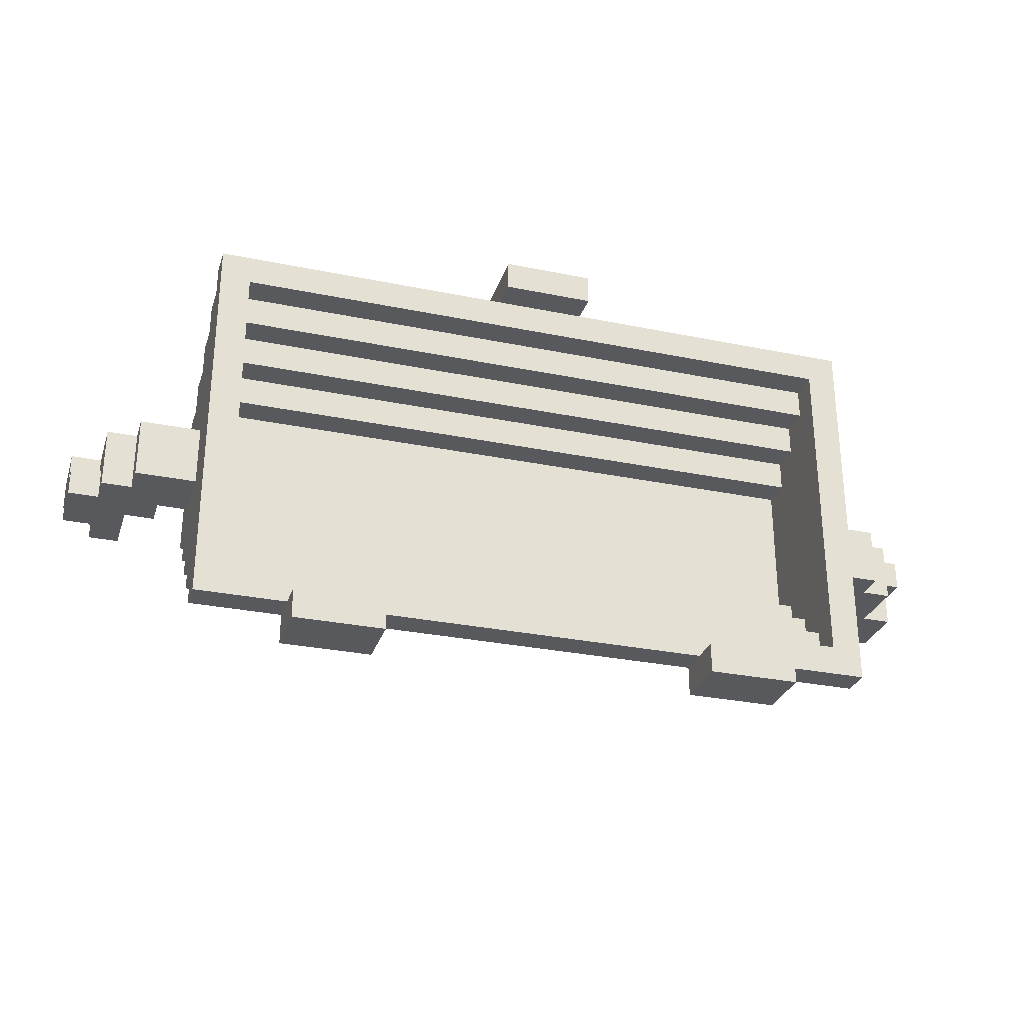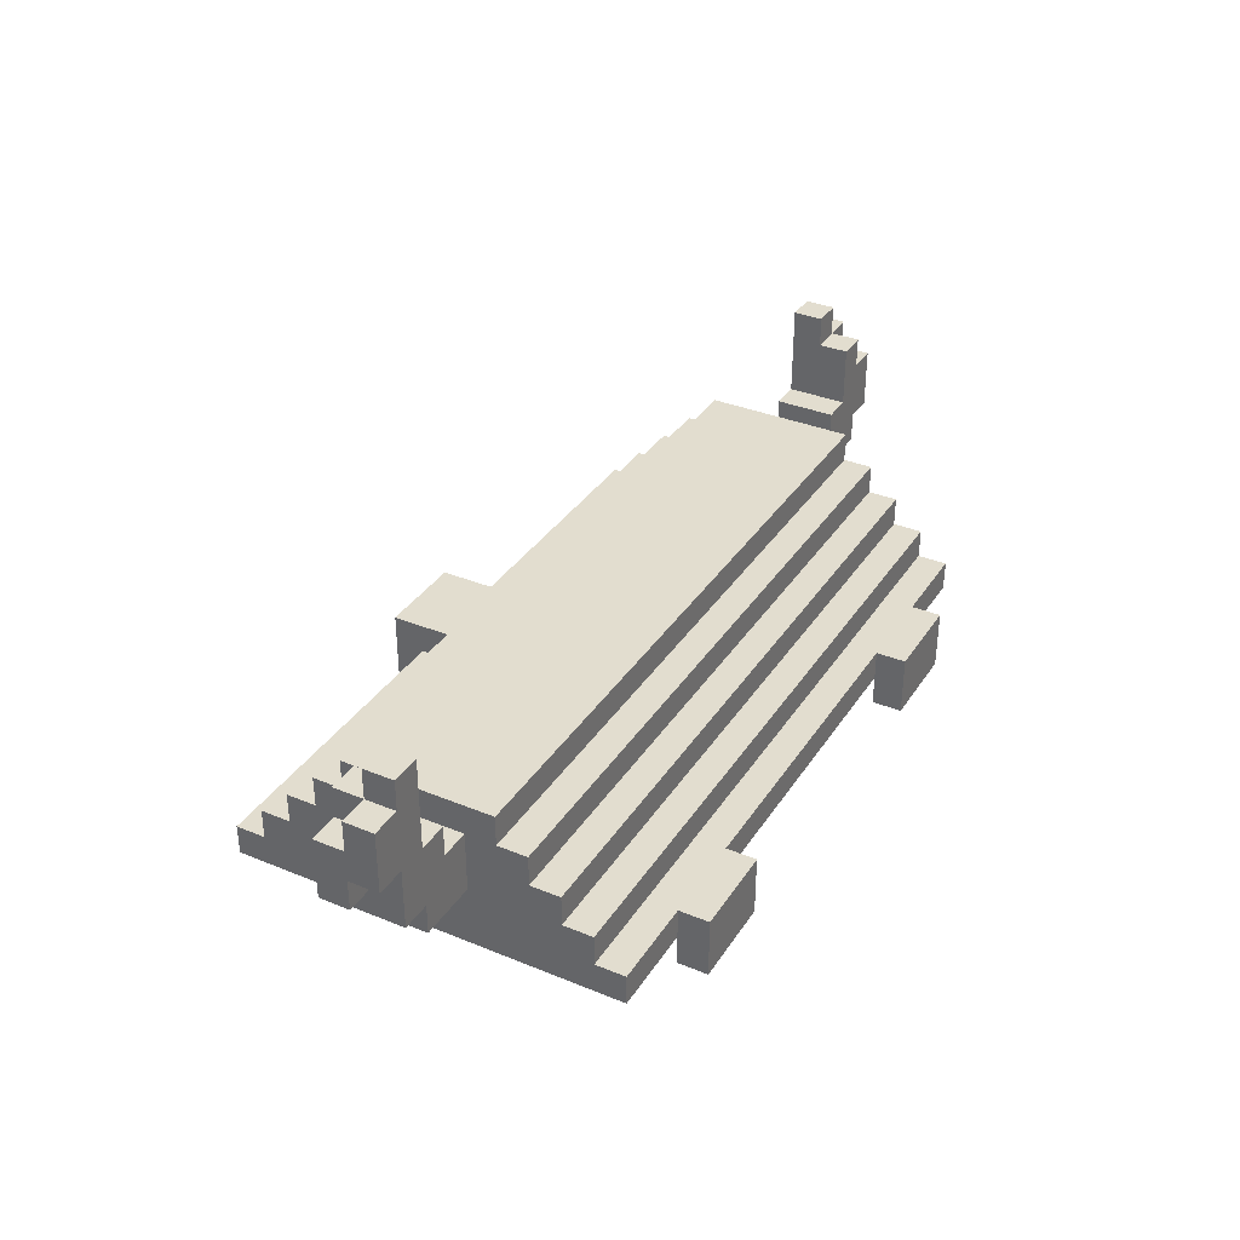
<metadata>
{"format":"obj","ext":"obj","renderer":"f3d","projection":"perspective","resolution":1024,"background":"white","views":[{"elev":-29.2,"azim":-16.9,"up":"+Z"},{"elev":35.0,"azim":118.7,"up":"+Y"}]}
</metadata>
<code>
o
v -1.5 1.9 -0.2
v -1.5 1.9 -0.3
v -1.5 2 -0.1
v -1.5 2 -0.2
v -1.5 2.1 -0.2
v -1.5 2.1 -0.3
v -1.5 2.2 -0.1
v -1.5 2.2 -0.2
v -1.4 1.8 -0.1
v -1.4 1.8 -0.3
v -1.4 1.9 -0.2
v -1.4 1.9 -0.3
v -1.4 2 -0.1
v -1.4 2 -0.2
v -1.4 2.1 -0.2
v -1.4 2.1 -0.3
v -1.4 2.2 -0.1
v -1.4 2.2 -0.2
v -1.4 2.2 -0.3
v -1.4 2.3 -0.1
v -1.4 2.3 -0.2
v -1.3 1.7 -0.1
v -1.3 1.7 -0.3
v -1.3 1.8 -0.1
v -1.3 1.8 -0.3
v -1.1 1.5 0.5
v -1.1 1.5 -0.8
v -1.1 1.6 0.5
v -1.1 1.6 0.4
v -1.1 1.6 -0.7
v -1.1 1.6 -0.8
v -1.1 1.7 0.4
v -1.1 1.7 0.3
v -1.1 1.7 -0.1
v -1.1 1.7 -0.3
v -1.1 1.7 -0.6
v -1.1 1.7 -0.7
v -1.1 1.8 0.3
v -1.1 1.8 0.2
v -1.1 1.8 -0.5
v -1.1 1.8 -0.6
v -1.1 1.9 0.2
v -1.1 1.9 0.1
v -1.1 1.9 -0.1
v -1.1 1.9 -0.3
v -1.1 1.9 -0.4
v -1.1 1.9 -0.5
v -1.1 2 0.1
v -1.1 2 -0.4
v -0.8 1.4 -0.8
v -0.8 1.4 -0.9
v -0.8 1.5 -0.8
v -0.8 1.6 -0.8
v -0.8 1.6 -0.9
v -0.1 1.4 0.6
v -0.1 1.4 0.5
v -0.1 1.5 0.5
v -0.1 1.6 0.5
v -0.1 1.6 0.4
v -0.1 1.7 0.6
v -0.1 1.7 0.4
v 0.6 1.4 -0.8
v 0.6 1.4 -0.9
v 0.6 1.5 -0.8
v 0.6 1.6 -0.8
v 0.6 1.6 -0.9
v 1.1 1.5 0.4
v 1.1 1.5 -0.7
v 1.1 1.6 0.4
v 1.1 1.6 0.3
v 1.1 1.6 -0.6
v 1.1 1.6 -0.7
v 1.1 1.7 0.3
v 1.1 1.7 0.2
v 1.1 1.7 -0.5
v 1.1 1.7 -0.6
v 1.1 1.8 0.2
v 1.1 1.8 0.1
v 1.1 1.8 -0.4
v 1.1 1.8 -0.5
v 1.1 1.9 0.1
v 1.1 1.9 -0.4
v 1.3 1.9 -0.1
v 1.3 1.9 -0.3
v 1.3 2 -0.1
v 1.3 2 -0.3
v 1.4 2 -0.1
v 1.4 2 -0.3
v 1.4 2.2 -0.1
v 1.4 2.2 -0.2
v 1.4 2.3 -0.2
v 1.4 2.3 -0.3
v -1.3 2 -0.1
v -1.3 2 -0.3
v -1.3 2.2 -0.2
v -1.3 2.2 -0.3
v -1.3 2.3 -0.1
v -1.3 2.3 -0.2
v -1.2 1.9 -0.1
v -1.2 1.9 -0.3
v -1.2 2 -0.1
v -1.2 2 -0.3
v -1 1.5 0.4
v -1 1.5 -0.7
v -1 1.6 0.4
v -1 1.6 0.3
v -1 1.6 -0.6
v -1 1.6 -0.7
v -1 1.7 0.3
v -1 1.7 0.2
v -1 1.7 -0.5
v -1 1.7 -0.6
v -1 1.8 0.2
v -1 1.8 0.1
v -1 1.8 -0.4
v -1 1.8 -0.5
v -1 1.9 0.1
v -1 1.9 -0.4
v -0.5 1.4 -0.8
v -0.5 1.4 -0.9
v -0.5 1.5 -0.8
v -0.5 1.6 -0.8
v -0.5 1.6 -0.9
v 0.2 1.4 0.6
v 0.2 1.4 0.5
v 0.2 1.5 0.5
v 0.2 1.6 0.5
v 0.2 1.6 0.4
v 0.2 1.7 0.6
v 0.2 1.7 0.4
v 0.9 1.4 -0.8
v 0.9 1.4 -0.9
v 0.9 1.5 -0.8
v 0.9 1.6 -0.8
v 0.9 1.6 -0.9
v 1.2 1.5 0.5
v 1.2 1.5 -0.8
v 1.2 1.6 0.5
v 1.2 1.6 0.4
v 1.2 1.6 -0.7
v 1.2 1.6 -0.8
v 1.2 1.7 0.4
v 1.2 1.7 0.3
v 1.2 1.7 -0.1
v 1.2 1.7 -0.3
v 1.2 1.7 -0.6
v 1.2 1.7 -0.7
v 1.2 1.8 0.3
v 1.2 1.8 0.2
v 1.2 1.8 -0.5
v 1.2 1.8 -0.6
v 1.2 1.9 0.2
v 1.2 1.9 0.1
v 1.2 1.9 -0.1
v 1.2 1.9 -0.3
v 1.2 1.9 -0.4
v 1.2 1.9 -0.5
v 1.2 2 0.1
v 1.2 2 -0.4
v 1.4 1.7 -0.1
v 1.4 1.7 -0.3
v 1.4 1.8 -0.1
v 1.4 1.8 -0.3
v 1.5 1.8 -0.1
v 1.5 1.8 -0.3
v 1.5 1.9 -0.1
v 1.5 1.9 -0.2
v 1.5 2 -0.2
v 1.5 2 -0.3
v 1.5 2.1 -0.1
v 1.5 2.1 -0.2
v 1.5 2.2 -0.1
v 1.5 2.2 -0.2
v 1.5 2.2 -0.3
v 1.5 2.3 -0.2
v 1.5 2.3 -0.3
v 1.6 1.9 -0.1
v 1.6 1.9 -0.2
v 1.6 2 -0.2
v 1.6 2 -0.3
v 1.6 2.1 -0.1
v 1.6 2.1 -0.2
v 1.6 2.2 -0.2
v 1.6 2.2 -0.3
v -0.1 1.4 0.6
v -0.1 1.7 0.6
v 0.2 1.4 0.6
v 0.2 1.7 0.6
v -1.1 1.5 0.5
v -1.1 1.6 0.5
v -0.1 1.5 0.5
v -0.1 1.6 0.5
v 0.2 1.5 0.5
v 0.2 1.6 0.5
v 1.2 1.5 0.5
v 1.2 1.6 0.5
v -1.1 1.6 0.4
v -1.1 1.7 0.4
v -0.1 1.6 0.4
v -0.1 1.7 0.4
v 0.2 1.6 0.4
v 0.2 1.7 0.4
v 1.2 1.6 0.4
v 1.2 1.7 0.4
v -1.1 1.7 0.3
v -1.1 1.8 0.3
v 1.2 1.7 0.3
v 1.2 1.8 0.3
v -1.1 1.8 0.2
v -1.1 1.9 0.2
v 1.2 1.8 0.2
v 1.2 1.9 0.2
v -1.1 1.9 0.1
v -1.1 2 0.1
v 1.2 1.9 0.1
v 1.2 2 0.1
v -1.5 2 -0.1
v -1.5 2.2 -0.1
v -1.4 1.8 -0.1
v -1.4 2 -0.1
v -1.4 2.2 -0.1
v -1.4 2.3 -0.1
v -1.3 1.7 -0.1
v -1.3 1.8 -0.1
v -1.3 2 -0.1
v -1.3 2.3 -0.1
v -1.2 1.9 -0.1
v -1.2 2 -0.1
v -1.1 1.7 -0.1
v -1.1 1.9 -0.1
v 1.2 1.7 -0.1
v 1.2 1.9 -0.1
v 1.3 1.9 -0.1
v 1.3 2 -0.1
v 1.4 1.7 -0.1
v 1.4 1.8 -0.1
v 1.4 2 -0.1
v 1.4 2.2 -0.1
v 1.5 1.8 -0.1
v 1.5 1.9 -0.1
v 1.5 2.1 -0.1
v 1.5 2.2 -0.1
v 1.6 1.9 -0.1
v 1.6 2.1 -0.1
v -1.5 1.9 -0.2
v -1.5 2 -0.2
v -1.4 1.9 -0.2
v -1.4 2 -0.2
v 1.4 2.2 -0.2
v 1.4 2.3 -0.2
v 1.5 2.1 -0.2
v 1.5 2.2 -0.2
v 1.5 2.3 -0.2
v 1.6 2.1 -0.2
v 1.6 2.2 -0.2
v -1 1.8 -0.4
v -1 1.9 -0.4
v 1.1 1.8 -0.4
v 1.1 1.9 -0.4
v -1 1.7 -0.5
v -1 1.8 -0.5
v 1.1 1.7 -0.5
v 1.1 1.8 -0.5
v -1 1.6 -0.6
v -1 1.7 -0.6
v 1.1 1.6 -0.6
v 1.1 1.7 -0.6
v -1 1.5 -0.7
v -1 1.6 -0.7
v 1.1 1.5 -0.7
v 1.1 1.6 -0.7
v -0.8 1.4 -0.8
v -0.8 1.5 -0.8
v -0.5 1.4 -0.8
v -0.5 1.5 -0.8
v 0.6 1.4 -0.8
v 0.6 1.5 -0.8
v 0.9 1.4 -0.8
v 0.9 1.5 -0.8
v -0.1 1.4 0.5
v -0.1 1.5 0.5
v 0.2 1.4 0.5
v 0.2 1.5 0.5
v -1 1.5 0.4
v -1 1.6 0.4
v 1.1 1.5 0.4
v 1.1 1.6 0.4
v -1 1.6 0.3
v -1 1.7 0.3
v 1.1 1.6 0.3
v 1.1 1.7 0.3
v -1 1.7 0.2
v -1 1.8 0.2
v 1.1 1.7 0.2
v 1.1 1.8 0.2
v -1 1.8 0.1
v -1 1.9 0.1
v 1.1 1.8 0.1
v 1.1 1.9 0.1
v -1.5 2.1 -0.2
v -1.5 2.2 -0.2
v -1.4 2.1 -0.2
v -1.4 2.2 -0.2
v -1.4 2.3 -0.2
v -1.3 2.2 -0.2
v -1.3 2.3 -0.2
v 1.5 1.9 -0.2
v 1.5 2 -0.2
v 1.6 1.9 -0.2
v 1.6 2 -0.2
v -1.5 1.9 -0.3
v -1.5 2.1 -0.3
v -1.4 1.8 -0.3
v -1.4 1.9 -0.3
v -1.4 2.1 -0.3
v -1.4 2.2 -0.3
v -1.3 1.7 -0.3
v -1.3 1.8 -0.3
v -1.3 2 -0.3
v -1.3 2.2 -0.3
v -1.2 1.9 -0.3
v -1.2 2 -0.3
v -1.1 1.7 -0.3
v -1.1 1.9 -0.3
v 1.2 1.7 -0.3
v 1.2 1.9 -0.3
v 1.3 1.9 -0.3
v 1.3 2 -0.3
v 1.4 1.7 -0.3
v 1.4 1.8 -0.3
v 1.4 2 -0.3
v 1.4 2.3 -0.3
v 1.5 1.8 -0.3
v 1.5 2 -0.3
v 1.5 2.2 -0.3
v 1.5 2.3 -0.3
v 1.6 2 -0.3
v 1.6 2.2 -0.3
v -1.1 1.9 -0.4
v -1.1 2 -0.4
v 1.2 1.9 -0.4
v 1.2 2 -0.4
v -1.1 1.8 -0.5
v -1.1 1.9 -0.5
v 1.2 1.8 -0.5
v 1.2 1.9 -0.5
v -1.1 1.7 -0.6
v -1.1 1.8 -0.6
v 1.2 1.7 -0.6
v 1.2 1.8 -0.6
v -1.1 1.6 -0.7
v -1.1 1.7 -0.7
v 1.2 1.6 -0.7
v 1.2 1.7 -0.7
v -1.1 1.5 -0.8
v -1.1 1.6 -0.8
v -0.8 1.5 -0.8
v -0.8 1.6 -0.8
v -0.5 1.5 -0.8
v -0.5 1.6 -0.8
v 0.6 1.5 -0.8
v 0.6 1.6 -0.8
v 0.9 1.5 -0.8
v 0.9 1.6 -0.8
v 1.2 1.5 -0.8
v 1.2 1.6 -0.8
v -0.8 1.4 -0.9
v -0.8 1.6 -0.9
v -0.5 1.4 -0.9
v -0.5 1.6 -0.9
v 0.6 1.4 -0.9
v 0.6 1.6 -0.9
v 0.9 1.4 -0.9
v 0.9 1.6 -0.9
v -0.1 1.4 0.6
v 0.2 1.4 0.6
v -0.1 1.4 0.5
v 0.2 1.4 0.5
v -0.8 1.4 -0.8
v -0.5 1.4 -0.8
v 0.6 1.4 -0.8
v 0.9 1.4 -0.8
v -0.8 1.4 -0.9
v -0.5 1.4 -0.9
v 0.6 1.4 -0.9
v 0.9 1.4 -0.9
v -1.1 1.5 0.5
v -0.1 1.5 0.5
v 0.2 1.5 0.5
v 1.2 1.5 0.5
v -1 1.5 0.4
v 1.1 1.5 0.4
v -1 1.5 -0.7
v 1.1 1.5 -0.7
v -1.1 1.5 -0.8
v -0.8 1.5 -0.8
v -0.5 1.5 -0.8
v 0.6 1.5 -0.8
v 0.9 1.5 -0.8
v 1.2 1.5 -0.8
v -1 1.6 0.4
v 1.1 1.6 0.4
v -1 1.6 0.3
v 1.1 1.6 0.3
v -1 1.6 -0.6
v 1.1 1.6 -0.6
v -1 1.6 -0.7
v 1.1 1.6 -0.7
v -1 1.7 0.3
v 1.1 1.7 0.3
v -1 1.7 0.2
v 1.1 1.7 0.2
v -1.3 1.7 -0.1
v -1.1 1.7 -0.1
v 1.2 1.7 -0.1
v 1.4 1.7 -0.1
v -1.3 1.7 -0.3
v -1.1 1.7 -0.3
v 1.2 1.7 -0.3
v 1.4 1.7 -0.3
v -1 1.7 -0.5
v 1.1 1.7 -0.5
v -1 1.7 -0.6
v 1.1 1.7 -0.6
v -1 1.8 0.2
v 1.1 1.8 0.2
v -1 1.8 0.1
v 1.1 1.8 0.1
v -1.4 1.8 -0.1
v -1.3 1.8 -0.1
v 1.4 1.8 -0.1
v 1.5 1.8 -0.1
v -1.4 1.8 -0.3
v -1.3 1.8 -0.3
v 1.4 1.8 -0.3
v 1.5 1.8 -0.3
v -1 1.8 -0.4
v 1.1 1.8 -0.4
v -1 1.8 -0.5
v 1.1 1.8 -0.5
v -1 1.9 0.1
v 1.1 1.9 0.1
v 1.5 1.9 -0.1
v 1.6 1.9 -0.1
v -1.5 1.9 -0.2
v -1.4 1.9 -0.2
v 1.5 1.9 -0.2
v 1.6 1.9 -0.2
v -1.5 1.9 -0.3
v -1.4 1.9 -0.3
v -1 1.9 -0.4
v 1.1 1.9 -0.4
v -1.5 2 -0.1
v -1.4 2 -0.1
v -1.5 2 -0.2
v -1.4 2 -0.2
v 1.5 2 -0.2
v 1.6 2 -0.2
v 1.5 2 -0.3
v 1.6 2 -0.3
v -1.1 1.6 0.5
v -0.1 1.6 0.5
v 0.2 1.6 0.5
v 1.2 1.6 0.5
v -1.1 1.6 0.4
v -0.1 1.6 0.4
v 0.2 1.6 0.4
v 1.2 1.6 0.4
v -1.1 1.6 -0.7
v 1.2 1.6 -0.7
v -1.1 1.6 -0.8
v -0.8 1.6 -0.8
v -0.5 1.6 -0.8
v 0.6 1.6 -0.8
v 0.9 1.6 -0.8
v 1.2 1.6 -0.8
v -0.8 1.6 -0.9
v -0.5 1.6 -0.9
v 0.6 1.6 -0.9
v 0.9 1.6 -0.9
v -0.1 1.7 0.6
v 0.2 1.7 0.6
v -1.1 1.7 0.4
v -0.1 1.7 0.4
v 0.2 1.7 0.4
v 1.2 1.7 0.4
v -1.1 1.7 0.3
v 1.2 1.7 0.3
v -1.1 1.7 -0.6
v 1.2 1.7 -0.6
v -1.1 1.7 -0.7
v 1.2 1.7 -0.7
v -1.1 1.8 0.3
v 1.2 1.8 0.3
v -1.1 1.8 0.2
v 1.2 1.8 0.2
v -1.1 1.8 -0.5
v 1.2 1.8 -0.5
v -1.1 1.8 -0.6
v 1.2 1.8 -0.6
v -1.1 1.9 0.2
v 1.2 1.9 0.2
v -1.1 1.9 0.1
v 1.2 1.9 0.1
v -1.2 1.9 -0.1
v -1.1 1.9 -0.1
v 1.2 1.9 -0.1
v 1.3 1.9 -0.1
v -1.2 1.9 -0.3
v -1.1 1.9 -0.3
v 1.2 1.9 -0.3
v 1.3 1.9 -0.3
v -1.1 1.9 -0.4
v 1.2 1.9 -0.4
v -1.1 1.9 -0.5
v 1.2 1.9 -0.5
v -1.1 2 0.1
v 1.2 2 0.1
v -1.3 2 -0.1
v -1.2 2 -0.1
v 1.3 2 -0.1
v 1.4 2 -0.1
v -1.3 2 -0.3
v -1.2 2 -0.3
v 1.3 2 -0.3
v 1.4 2 -0.3
v -1.1 2 -0.4
v 1.2 2 -0.4
v 1.5 2.1 -0.1
v 1.6 2.1 -0.1
v -1.5 2.1 -0.2
v -1.4 2.1 -0.2
v 1.5 2.1 -0.2
v 1.6 2.1 -0.2
v -1.5 2.1 -0.3
v -1.4 2.1 -0.3
v -1.5 2.2 -0.1
v -1.4 2.2 -0.1
v 1.4 2.2 -0.1
v 1.5 2.2 -0.1
v -1.5 2.2 -0.2
v -1.4 2.2 -0.2
v -1.3 2.2 -0.2
v 1.4 2.2 -0.2
v 1.5 2.2 -0.2
v 1.6 2.2 -0.2
v -1.4 2.2 -0.3
v -1.3 2.2 -0.3
v 1.5 2.2 -0.3
v 1.6 2.2 -0.3
v -1.4 2.3 -0.1
v -1.3 2.3 -0.1
v -1.4 2.3 -0.2
v -1.3 2.3 -0.2
v 1.4 2.3 -0.2
v 1.5 2.3 -0.2
v 1.4 2.3 -0.3
v 1.5 2.3 -0.3
f 4 2 1
f 5 2 4
f 5 4 3
f 6 2 5
f 7 5 3
f 8 5 7
f 11 10 9
f 12 10 11
f 13 11 9
f 14 11 13
f 18 16 15
f 19 16 18
f 20 18 17
f 21 18 20
f 24 23 22
f 25 23 24
f 28 27 26
f 29 27 28
f 30 27 29
f 31 27 30
f 32 30 29
f 33 30 32
f 34 30 33
f 35 30 34
f 36 30 35
f 37 30 36
f 38 34 33
f 39 34 38
f 40 36 35
f 41 36 40
f 42 34 39
f 43 34 42
f 44 34 43
f 45 40 35
f 46 40 45
f 47 40 46
f 48 44 43
f 48 46 45
f 48 45 44
f 49 46 48
f 52 51 50
f 53 51 52
f 54 51 53
f 57 56 55
f 58 57 55
f 60 58 55
f 60 59 58
f 61 59 60
f 64 63 62
f 65 63 64
f 66 63 65
f 69 68 67
f 70 68 69
f 71 68 70
f 72 68 71
f 73 71 70
f 74 71 73
f 75 71 74
f 76 71 75
f 77 75 74
f 78 75 77
f 79 75 78
f 80 75 79
f 81 79 78
f 82 79 81
f 85 84 83
f 86 84 85
f 89 88 87
f 90 88 89
f 91 88 90
f 92 88 91
f 93 94 95
f 95 94 96
f 93 95 97
f 97 95 98
f 99 100 101
f 101 100 102
f 103 104 105
f 105 104 106
f 106 104 107
f 107 104 108
f 106 107 109
f 109 107 110
f 110 107 111
f 111 107 112
f 110 111 113
f 113 111 114
f 114 111 115
f 115 111 116
f 114 115 117
f 117 115 118
f 119 120 121
f 121 120 122
f 122 120 123
f 124 125 126
f 124 126 127
f 124 127 129
f 127 128 129
f 129 128 130
f 131 132 133
f 133 132 134
f 134 132 135
f 136 137 138
f 138 137 139
f 139 137 140
f 140 137 141
f 139 140 142
f 142 140 143
f 143 140 144
f 144 140 145
f 145 140 146
f 146 140 147
f 143 144 148
f 148 144 149
f 145 146 150
f 150 146 151
f 149 144 152
f 152 144 153
f 153 144 154
f 145 150 155
f 155 150 156
f 156 150 157
f 153 154 158
f 155 156 158
f 154 155 158
f 158 156 159
f 160 161 162
f 162 161 163
f 164 165 166
f 166 165 167
f 167 165 168
f 168 165 169
f 170 171 172
f 172 171 173
f 173 174 175
f 175 174 176
f 177 178 179
f 177 179 181
f 179 180 181
f 181 180 182
f 182 180 183
f 183 180 184
f 187 186 185
f 188 186 187
f 191 190 189
f 192 190 191
f 195 194 193
f 196 194 195
f 199 198 197
f 200 198 199
f 203 202 201
f 204 202 203
f 207 206 205
f 208 206 207
f 211 210 209
f 212 210 211
f 215 214 213
f 216 214 215
f 220 218 217
f 221 218 220
f 224 220 219
f 224 222 221
f 224 221 220
f 225 222 224
f 226 222 225
f 227 224 223
f 227 225 224
f 228 225 227
f 229 227 223
f 230 227 229
f 233 232 231
f 235 233 231
f 235 234 233
f 236 234 235
f 237 234 236
f 239 237 236
f 239 238 237
f 240 238 239
f 241 238 240
f 242 238 241
f 243 241 240
f 244 241 243
f 247 246 245
f 248 246 247
f 252 250 249
f 253 250 252
f 254 252 251
f 255 252 254
f 258 257 256
f 259 257 258
f 262 261 260
f 263 261 262
f 266 265 264
f 267 265 266
f 270 269 268
f 271 269 270
f 274 273 272
f 275 273 274
f 278 277 276
f 279 277 278
f 280 281 282
f 282 281 283
f 284 285 286
f 286 285 287
f 288 289 290
f 290 289 291
f 292 293 294
f 294 293 295
f 296 297 298
f 298 297 299
f 300 301 302
f 302 301 303
f 303 304 305
f 305 304 306
f 307 308 309
f 309 308 310
f 311 312 314
f 314 312 315
f 313 314 318
f 315 316 318
f 314 315 318
f 318 316 319
f 319 316 320
f 317 318 321
f 318 319 321
f 321 319 322
f 317 321 323
f 323 321 324
f 325 326 327
f 325 327 329
f 327 328 329
f 329 328 330
f 330 328 331
f 330 331 333
f 331 332 333
f 333 332 334
f 334 332 335
f 335 332 336
f 334 335 337
f 337 335 338
f 339 340 341
f 341 340 342
f 343 344 345
f 345 344 346
f 347 348 349
f 349 348 350
f 351 352 353
f 353 352 354
f 355 356 357
f 357 356 358
f 359 360 361
f 361 360 362
f 363 364 365
f 365 364 366
f 367 368 369
f 369 368 370
f 371 372 373
f 373 372 374
f 377 376 375
f 378 376 377
f 383 380 379
f 384 380 383
f 385 382 381
f 386 382 385
f 391 388 387
f 391 390 389
f 391 389 388
f 392 390 391
f 393 391 387
f 394 390 392
f 395 393 387
f 395 394 393
f 396 394 395
f 397 394 396
f 398 394 397
f 399 394 398
f 400 390 394
f 400 394 399
f 403 402 401
f 404 402 403
f 407 406 405
f 408 406 407
f 411 410 409
f 412 410 411
f 417 414 413
f 418 414 417
f 419 416 415
f 420 416 419
f 423 422 421
f 424 422 423
f 427 426 425
f 428 426 427
f 433 430 429
f 434 430 433
f 435 432 431
f 436 432 435
f 439 438 437
f 440 438 439
f 447 444 443
f 448 444 447
f 449 446 445
f 450 446 449
f 451 442 441
f 452 442 451
f 455 454 453
f 456 454 455
f 459 458 457
f 460 458 459
f 461 462 465
f 465 462 466
f 463 464 467
f 467 464 468
f 469 470 471
f 471 470 472
f 472 470 473
f 473 470 474
f 474 470 475
f 475 470 476
f 472 473 477
f 477 473 478
f 474 475 479
f 479 475 480
f 481 482 484
f 484 482 485
f 483 484 487
f 485 486 487
f 484 485 487
f 487 486 488
f 489 490 491
f 491 490 492
f 493 494 495
f 495 494 496
f 497 498 499
f 499 498 500
f 501 502 503
f 503 502 504
f 505 506 509
f 509 506 510
f 507 508 511
f 511 508 512
f 513 514 515
f 515 514 516
f 519 520 523
f 523 520 524
f 521 522 525
f 525 522 526
f 517 518 527
f 527 518 528
f 529 530 533
f 533 530 534
f 531 532 535
f 535 532 536
f 537 538 541
f 541 538 542
f 539 540 544
f 544 540 545
f 542 543 547
f 547 543 548
f 545 546 549
f 549 546 550
f 551 552 553
f 553 552 554
f 555 556 557
f 557 556 558

</code>
